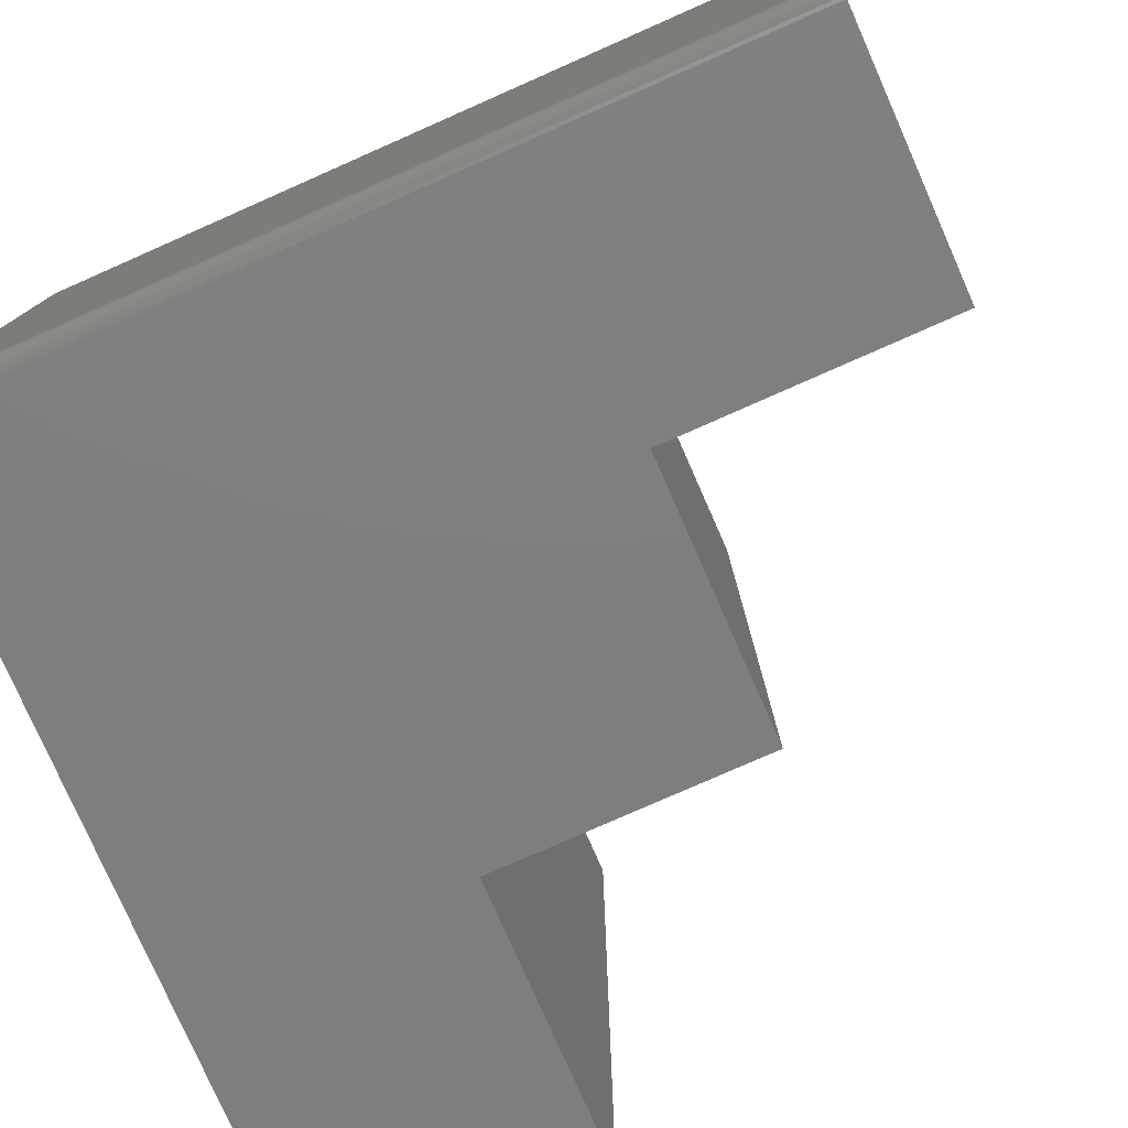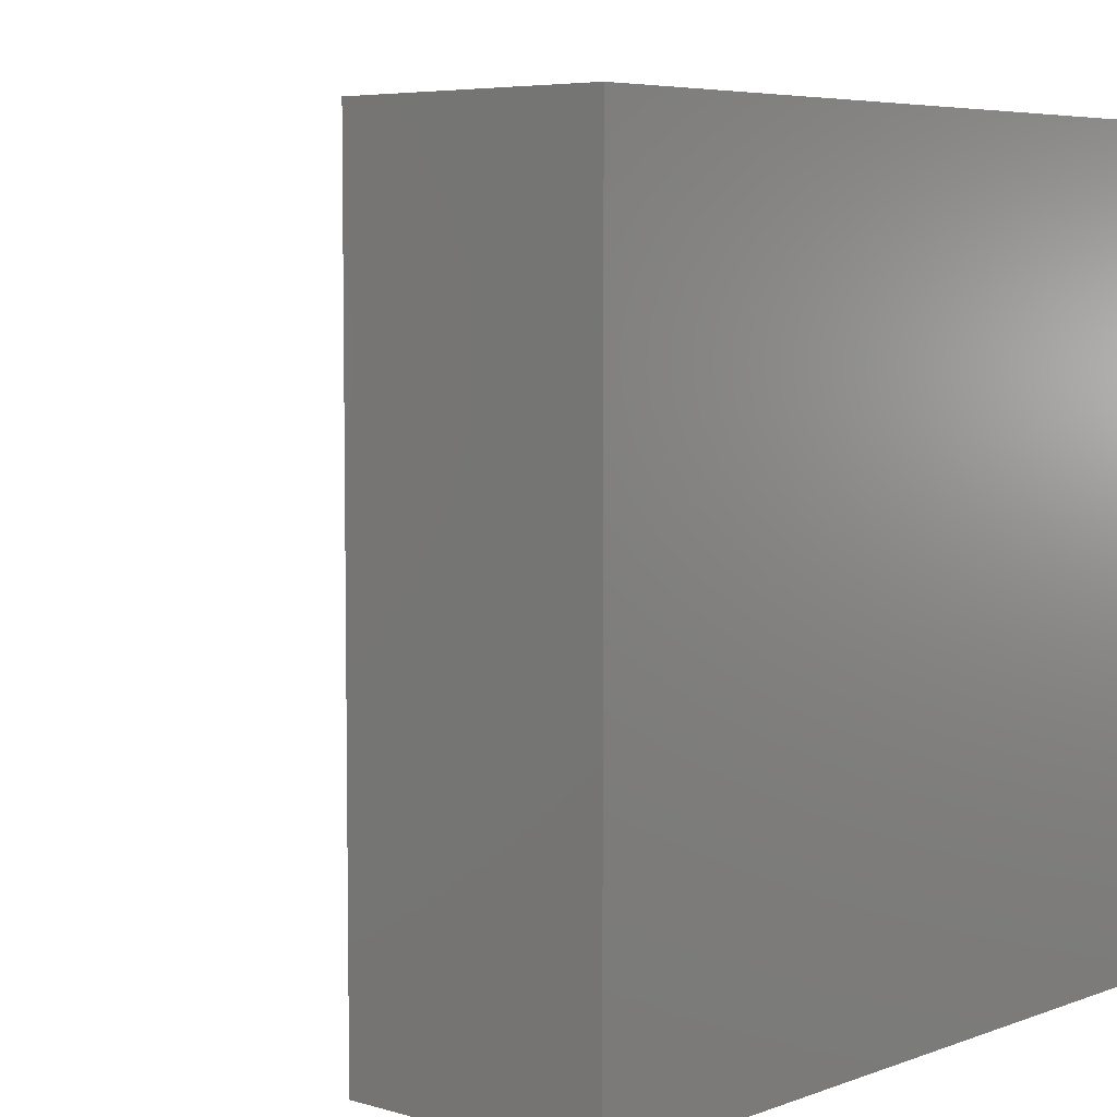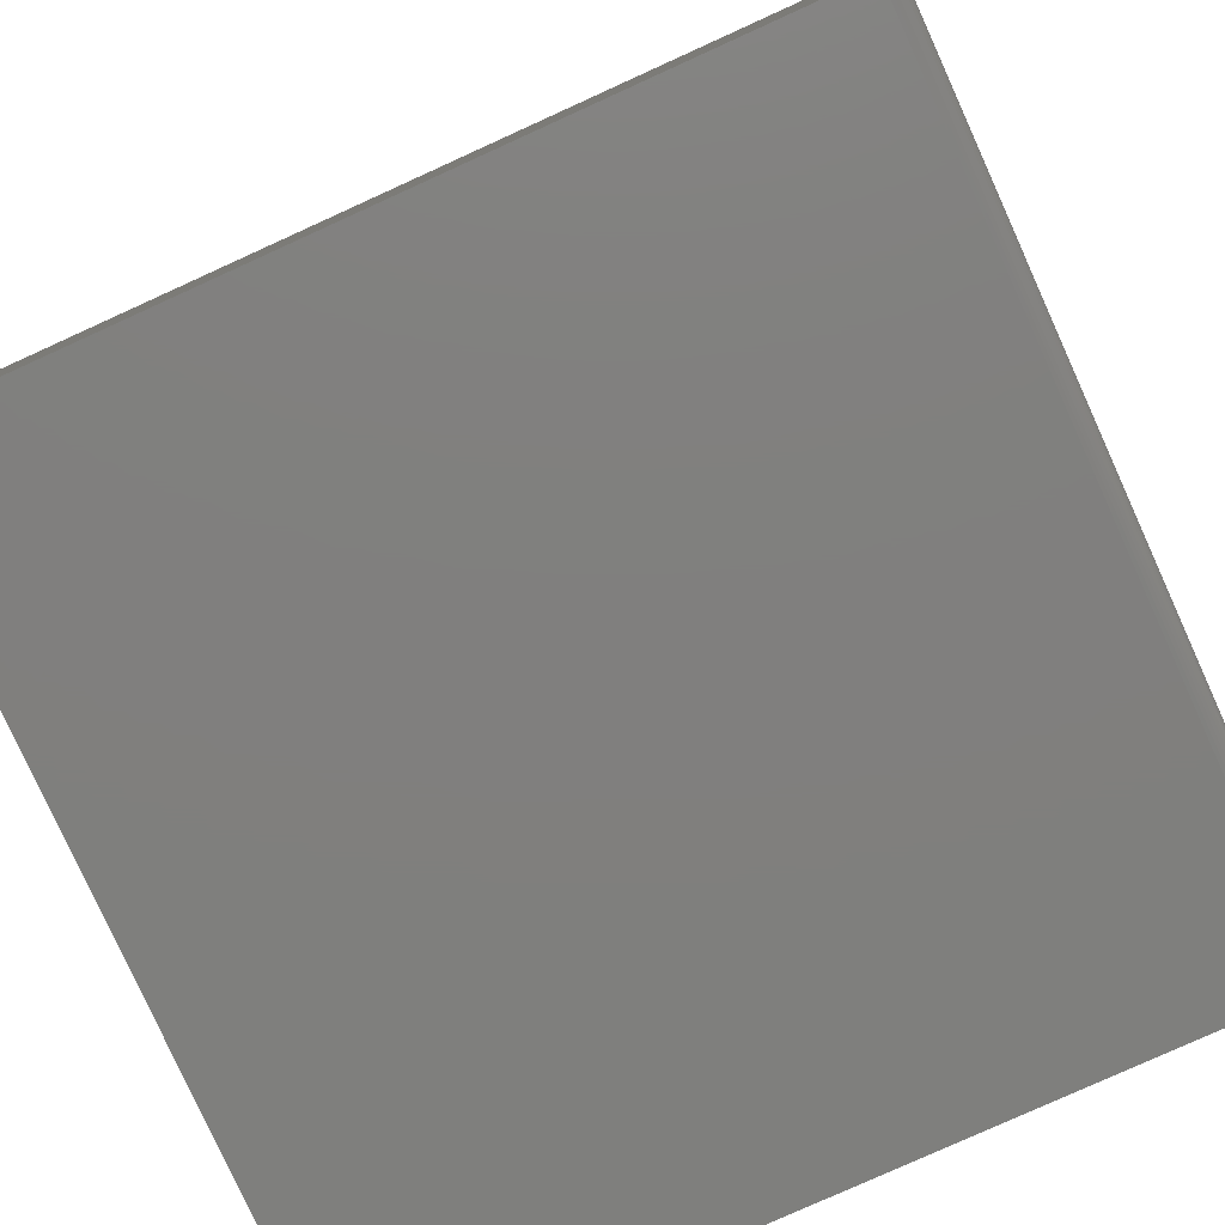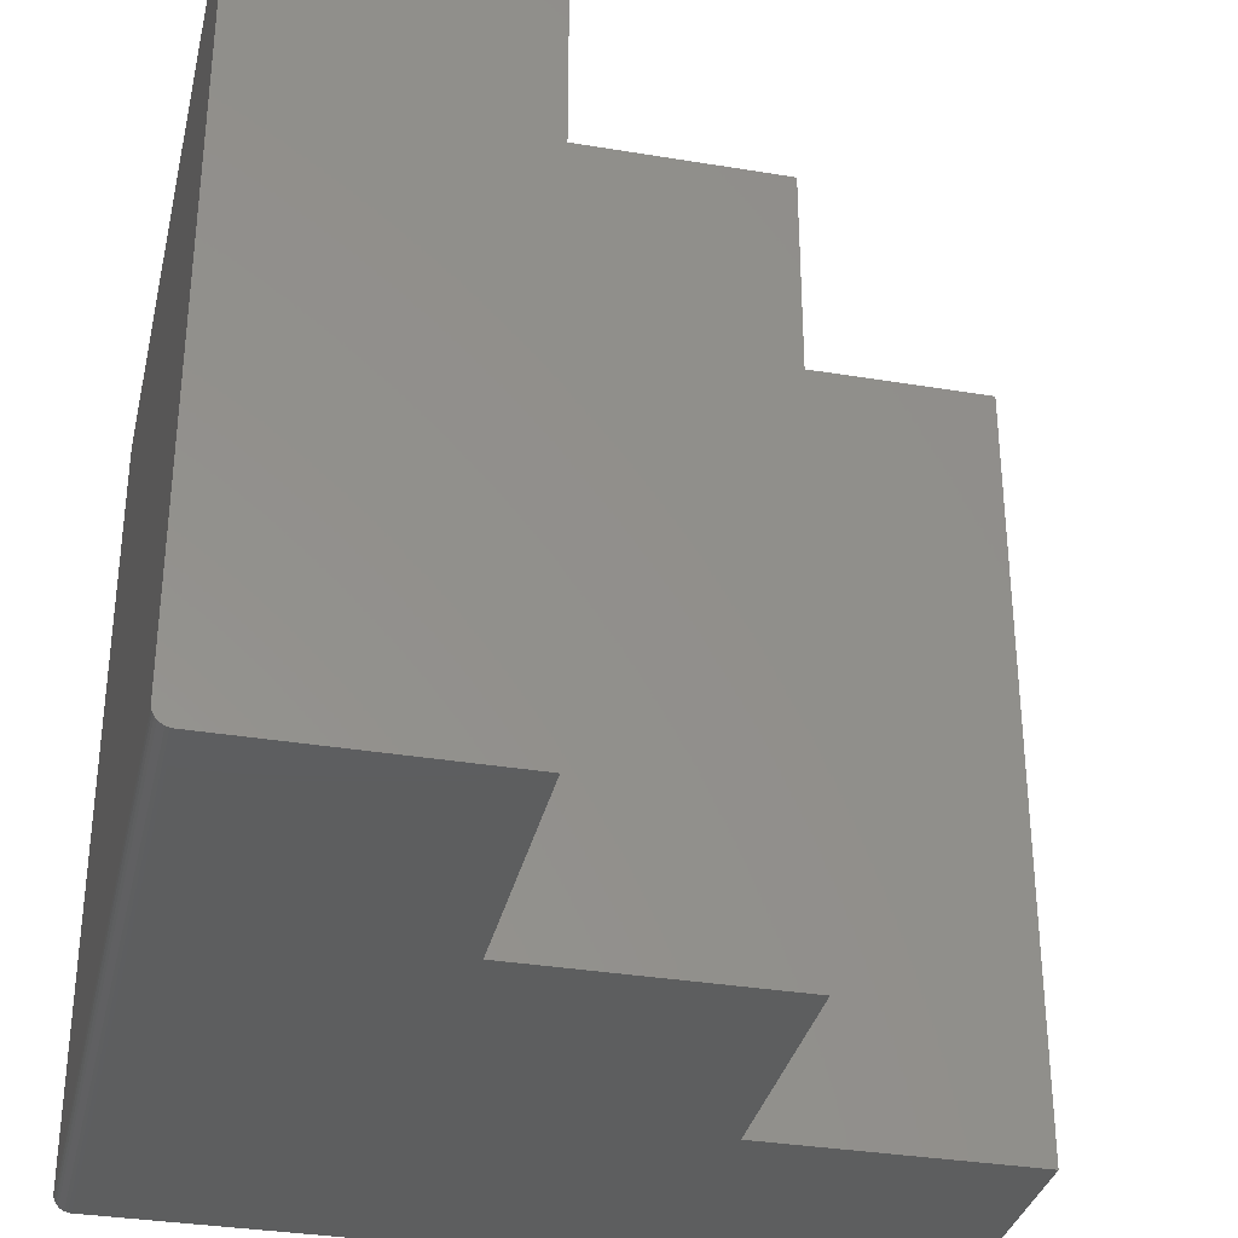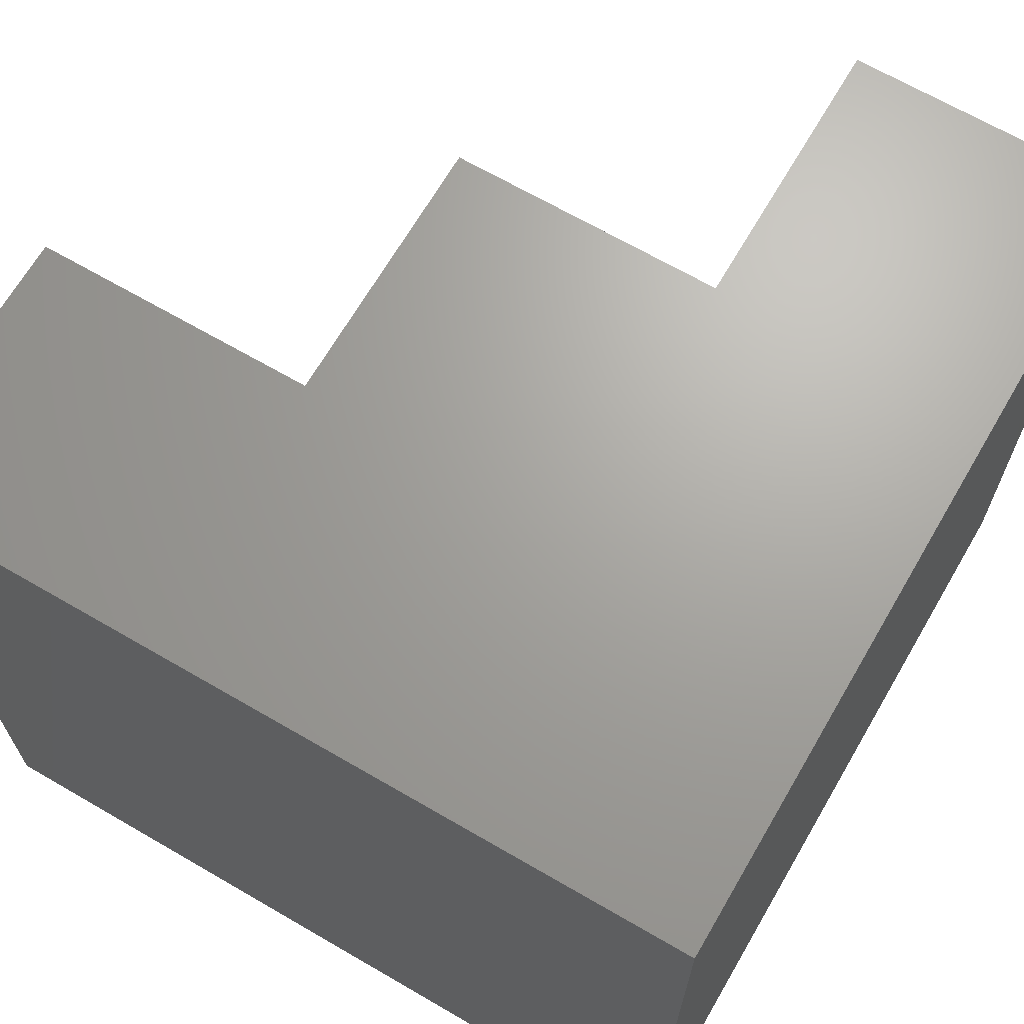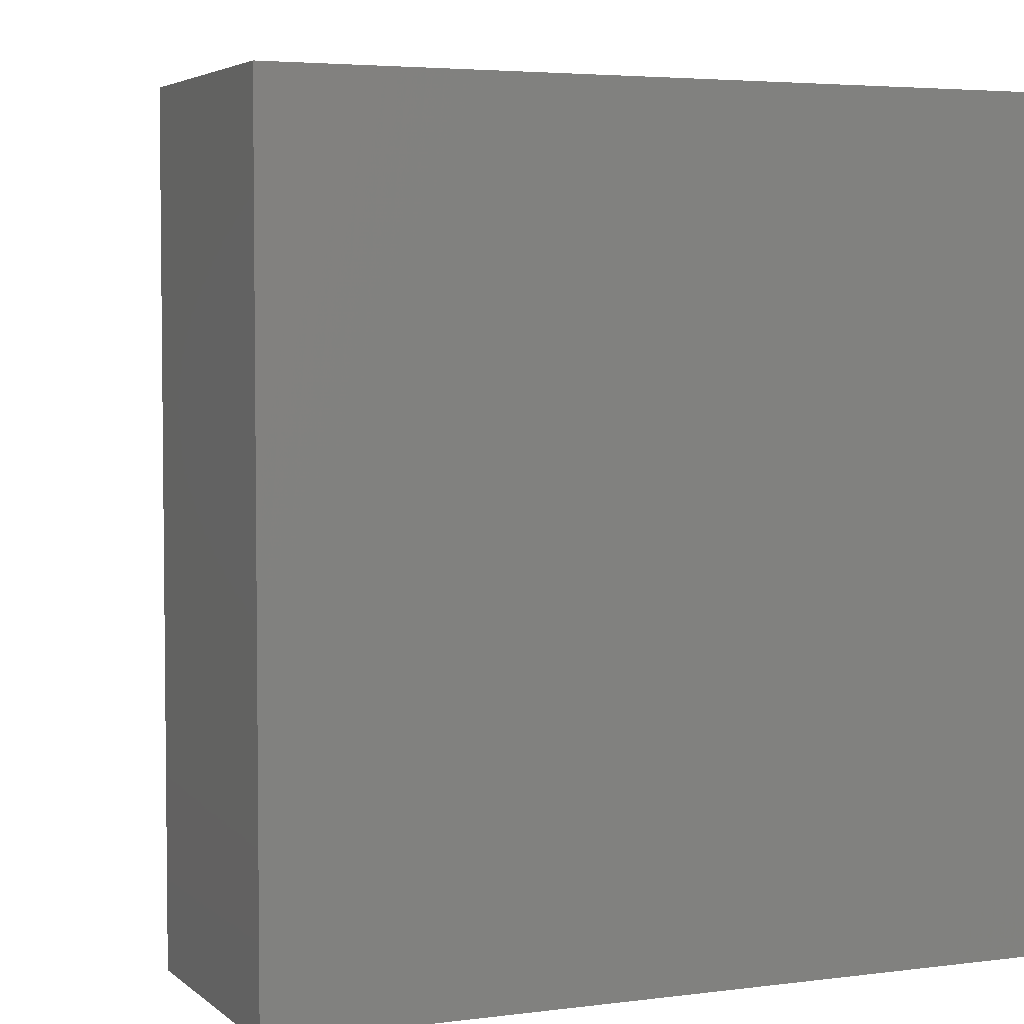
<metadata>
{"format":"stl","ext":"stl","renderer":"f3d","projection":"perspective","resolution":1024,"background":"white","views":[{"elev":-78.5,"azim":-156.2,"up":"+Y"},{"elev":5.7,"azim":41.7,"up":"+Y"},{"elev":-79.5,"azim":-65.6,"up":"+Z"},{"elev":-33.6,"azim":-102.8,"up":"+Y"},{"elev":67.6,"azim":120.2,"up":"+Y"},{"elev":4.1,"azim":66.5,"up":"+Y"}]}
</metadata>
<code>
# stl→obj: 32 verts, 60 faces
v 1.569e-16 -0.75 0.75
v -0.2526 -0.75 0.75
v 1.12e-16 -0.75 0.01562
v -0.2526 -0.75 0.4974
v -0.4974 -0.75 0.2526
v -0.4974 -0.75 0.4974
v -0.75 -0.75 0.01562
v -0.75 -0.75 0.2526
v -0.75 -0.7344 0
v -0.75 1.717e-33 0.2526
v -0.75 0 0
v -0.75 -0.7454 0.004576
v -0.75 -0.7474 0.006944
v -0.75 -0.7488 0.009646
v -0.75 -0.7497 0.01258
v -0.75 -0.7374 0.0003002
v -0.75 -0.7404 0.001189
v -0.75 -0.7431 0.002633
v 8.4e-17 -0.7497 0.01258
v 8.373e-17 -0.7488 0.009646
v 8.34e-17 -0.7474 0.006944
v 8.304e-17 -0.7454 0.004576
v 8.266e-17 -0.7431 0.002633
v 8.227e-17 -0.7404 0.001189
v 8.189e-17 -0.7374 0.0003002
v 8.153e-17 -0.7344 -4.592e-17
v 0 8.327e-17 -4.592e-17
v 4.592e-17 8.327e-17 0.75
v -0.2526 5.522e-17 0.75
v -0.2526 5.522e-17 0.4974
v -0.4974 2.805e-17 0.2526
v -0.4974 2.805e-17 0.4974
f 1 2 3
f 3 2 4
f 3 4 5
f 5 4 6
f 7 3 8
f 8 3 5
f 9 10 11
f 12 13 14
f 12 14 15
f 12 15 7
f 8 10 9
f 8 9 16
f 8 16 17
f 8 17 18
f 8 18 12
f 8 12 7
f 3 19 20
f 1 3 20
f 1 20 21
f 1 21 22
f 1 22 23
f 1 23 24
f 1 24 25
f 1 25 26
f 1 26 27
f 1 27 28
f 11 27 9
f 9 27 26
f 9 26 16
f 16 26 25
f 16 25 17
f 17 25 24
f 17 24 18
f 18 24 23
f 18 23 12
f 12 23 22
f 12 22 13
f 13 22 21
f 13 21 14
f 14 21 20
f 14 20 15
f 15 20 19
f 15 19 7
f 7 19 3
f 28 27 29
f 29 27 30
f 27 31 30
f 30 31 32
f 11 10 27
f 27 10 31
f 31 10 5
f 5 10 8
f 32 31 6
f 6 31 5
f 30 32 4
f 4 32 6
f 29 30 2
f 2 30 4
f 28 29 1
f 1 29 2

</code>
